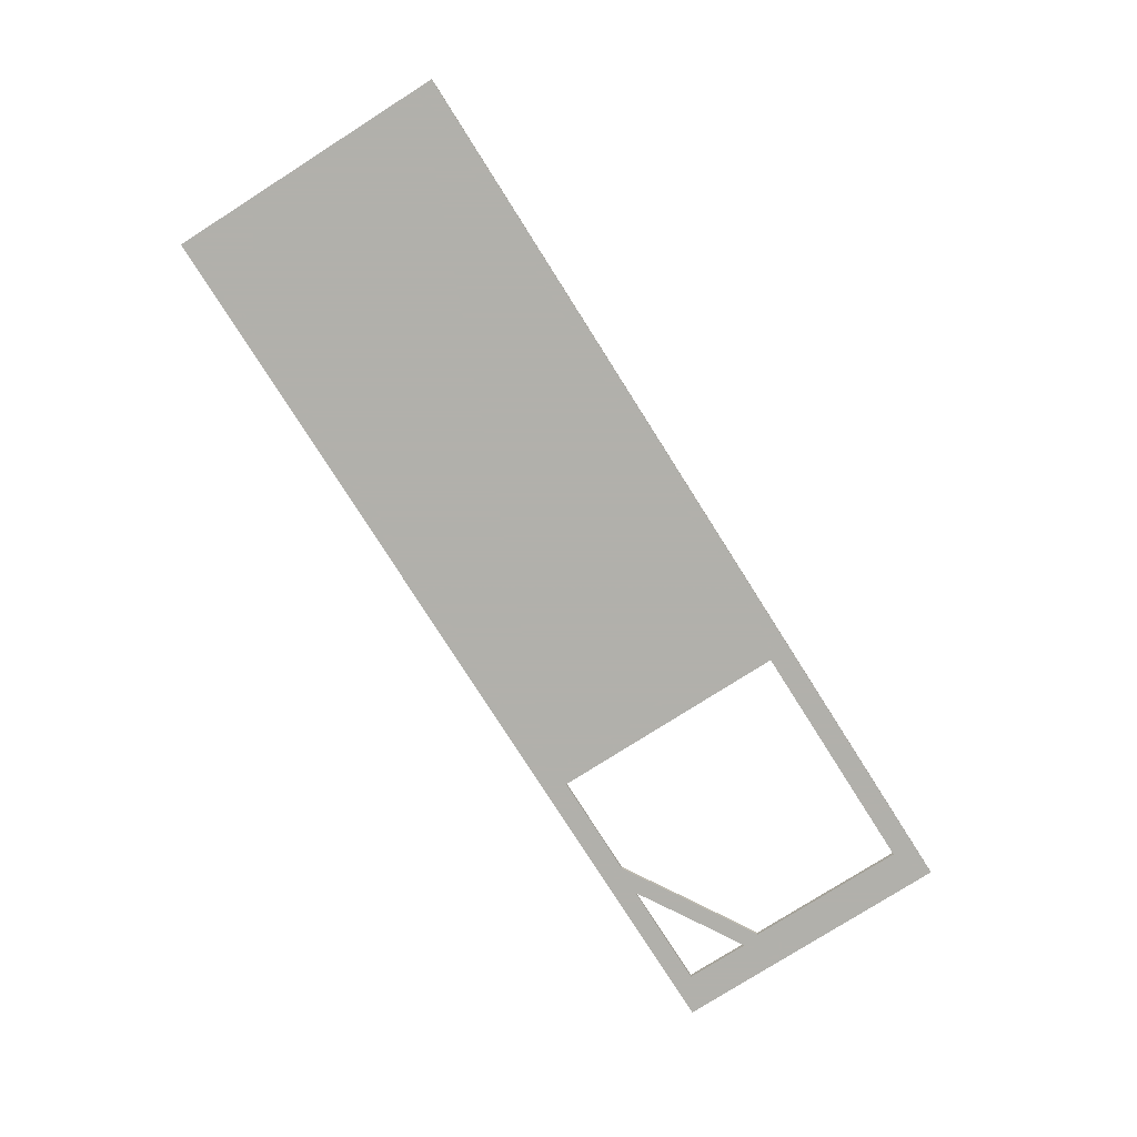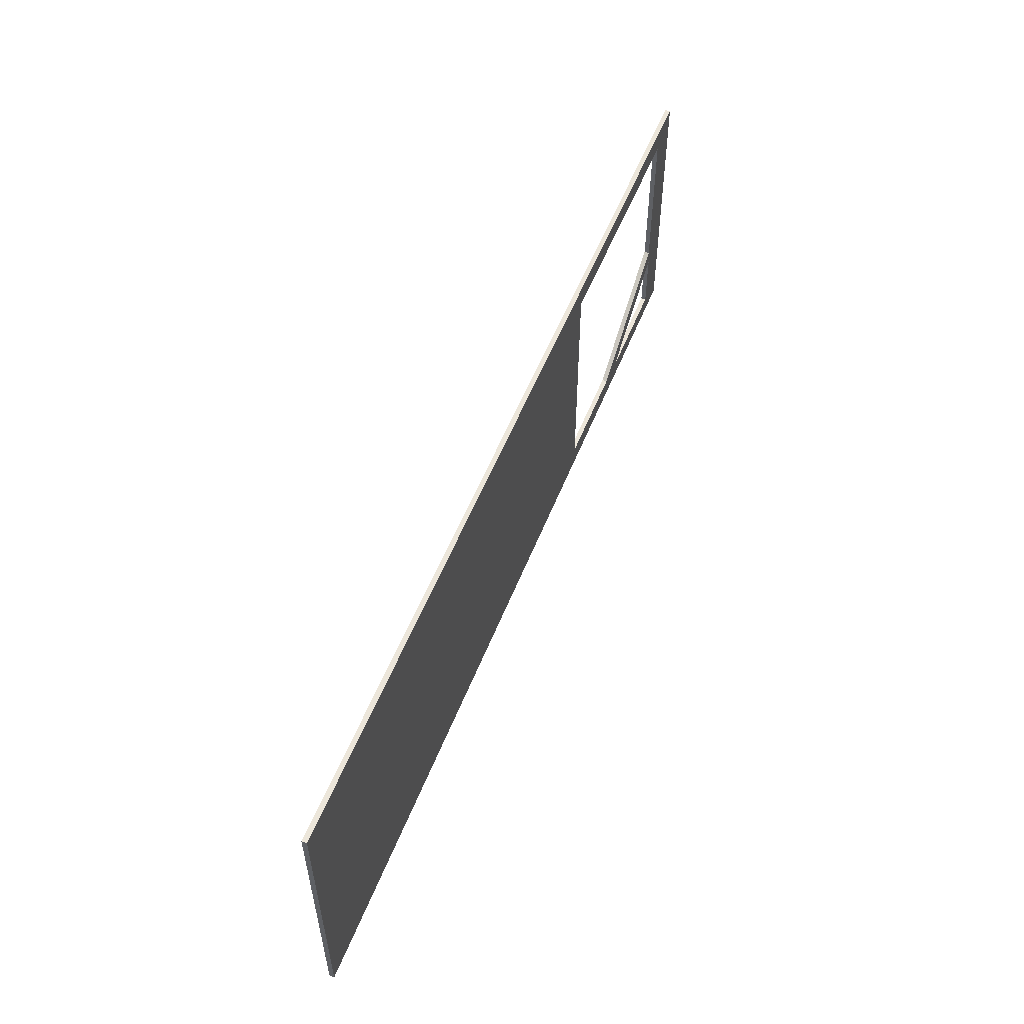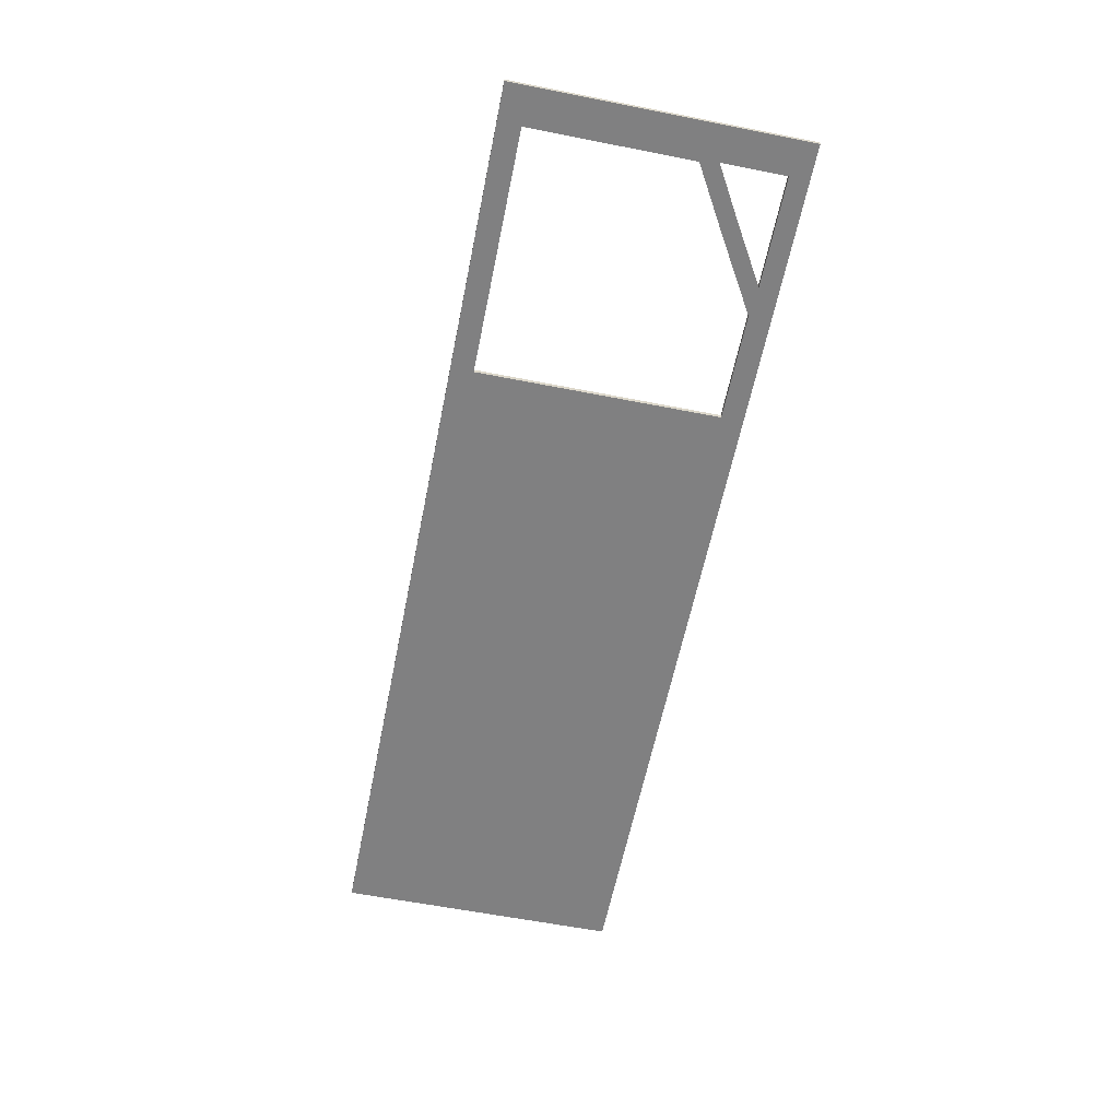
<metadata>
{"format":"obj","ext":"obj","renderer":"f3d","projection":"perspective","resolution":1024,"background":"white","views":[{"elev":-78.5,"azim":-57.6,"up":"+Y"},{"elev":54.3,"azim":-68.7,"up":"+Z"},{"elev":-60.2,"azim":78.6,"up":"+Y"}]}
</metadata>
<code>
v -1.1 0 0.29
v 0.1736 0 0.29
v 0.7316 0 0.29
v 0.785 0 0.29
v -1.1 0 0.2624
v 0.1736 0 0.2624
v 0.7316 0 0.2624
v 0.785 0 0.2624
v -1.1 0 -0.2608
v 0.1736 0 -0.2608
v 0.7316 0 -0.2608
v 0.785 0 -0.2608
v -1.1 0 -0.29
v 0.1736 0 -0.29
v 0.7316 0 -0.29
v 0.785 0 -0.29
v -1.1 0.01 0.29
v 0.1736 0.01 0.29
v 0.7316 0.01 0.29
v 0.785 0.01 0.29
v -1.1 0.01 0.2624
v 0.1736 0.01 0.2624
v 0.7316 0.01 0.2624
v 0.785 0.01 0.2624
v -1.1 0.01 -0.2608
v 0.1736 0.01 -0.2608
v 0.7316 0.01 -0.2608
v 0.785 0.01 -0.2608
v -1.1 0.01 -0.29
v 0.1736 0.01 -0.29
v 0.7316 0.01 -0.29
v 0.785 0.01 -0.29
v 0.6047 0 -0.1846
v 0.7155 0 -0.12
v 0.7155 0.01 -0.12
v 0.6047 0.01 -0.1846
v 0.7155 0 -0.25
v 0.7155 0.01 -0.25
v 0.4955 0 -0.25
v 0.4955 0.01 -0.25
v 0.4363 0.01 0.2444
v 0.2202 0.01 0.2444
v 0.2202 0 0.2444
v 0.4363 0 0.2444
v 0.7099 0.01 0.2444
v 0.7099 0 0.2444
v 0.7099 0 0.1859
v 0.7099 0 -0.08357
v 0.7099 0.01 -0.08357
v 0.7099 0.01 0.1859
v 0.5841 0.01 -0.1569
v 0.5841 0 -0.1569
v 0.6182 0 -0.137
v 0.6182 0.01 -0.137
v 0.4363 0.01 -0.2452
v 0.4363 0 -0.2452
v 0.2202 0.01 -0.2452
v 0.2202 0 -0.2452
v 0.2202 0.01 -0.08357
v 0.2202 0 -0.08357
f 1 5 6
f 6 2 1
f 2 6 7
f 7 3 2
f 3 7 8
f 8 4 3
f 5 9 10
f 10 6 5
f 7 11 12
f 12 8 7
f 9 13 14
f 14 10 9
f 10 14 15
f 15 11 10
f 11 15 16
f 16 12 11
f 17 18 22
f 22 21 17
f 18 19 23
f 23 22 18
f 19 20 24
f 24 23 19
f 21 22 26
f 26 25 21
f 23 24 28
f 28 27 23
f 25 26 30
f 30 29 25
f 26 27 31
f 31 30 26
f 27 28 32
f 32 31 27
f 1 2 18
f 18 17 1
f 2 3 19
f 19 18 2
f 3 4 20
f 20 19 3
f 4 8 24
f 24 20 4
f 8 12 28
f 28 24 8
f 12 16 32
f 32 28 12
f 16 15 31
f 31 32 16
f 15 14 30
f 30 31 15
f 14 13 29
f 29 30 14
f 13 9 25
f 25 29 13
f 9 5 21
f 21 25 9
f 5 1 17
f 17 21 5
f 51 54 36
f 51 36 40
f 55 51 40
f 55 40 26
f 57 55 26
f 59 57 26
f 42 59 26
f 42 26 22
f 23 50 45
f 23 45 41
f 22 23 41
f 42 22 41
f 39 40 36
f 36 33 39
f 34 35 38
f 38 37 34
f 33 36 35
f 35 34 33
f 37 38 40
f 40 39 37
f 48 53 33
f 48 33 34
f 34 7 47
f 48 34 47
f 11 7 34
f 34 37 11
f 39 10 11
f 11 37 39
f 35 23 27
f 27 38 35
f 27 26 40
f 40 38 27
f 46 47 7
f 44 46 7
f 44 7 6
f 43 44 6
f 43 6 10
f 60 43 10
f 58 60 10
f 56 58 10
f 56 10 39
f 52 56 39
f 52 39 33
f 52 33 53
f 50 23 35
f 49 50 35
f 49 35 36
f 49 36 54
f 57 58 56
f 56 55 57
f 59 42 43
f 43 60 59
f 47 46 45
f 48 47 45
f 48 45 50
f 48 50 49
f 51 52 53
f 54 51 53
f 54 53 48
f 49 54 48
f 45 46 44
f 44 41 45
f 42 41 44
f 44 43 42
f 55 56 52
f 52 51 55
f 59 60 58
f 58 57 59

</code>
